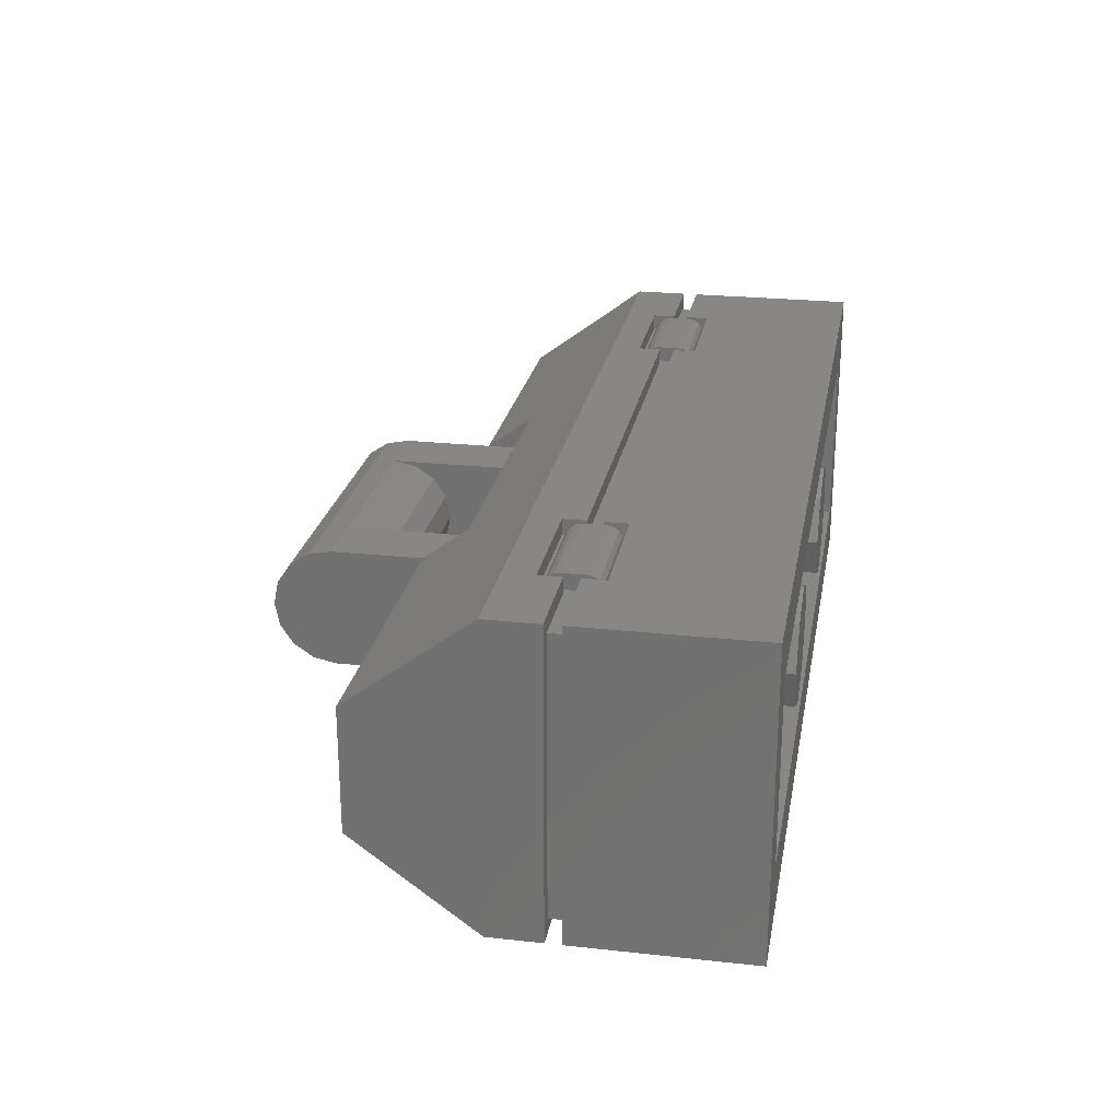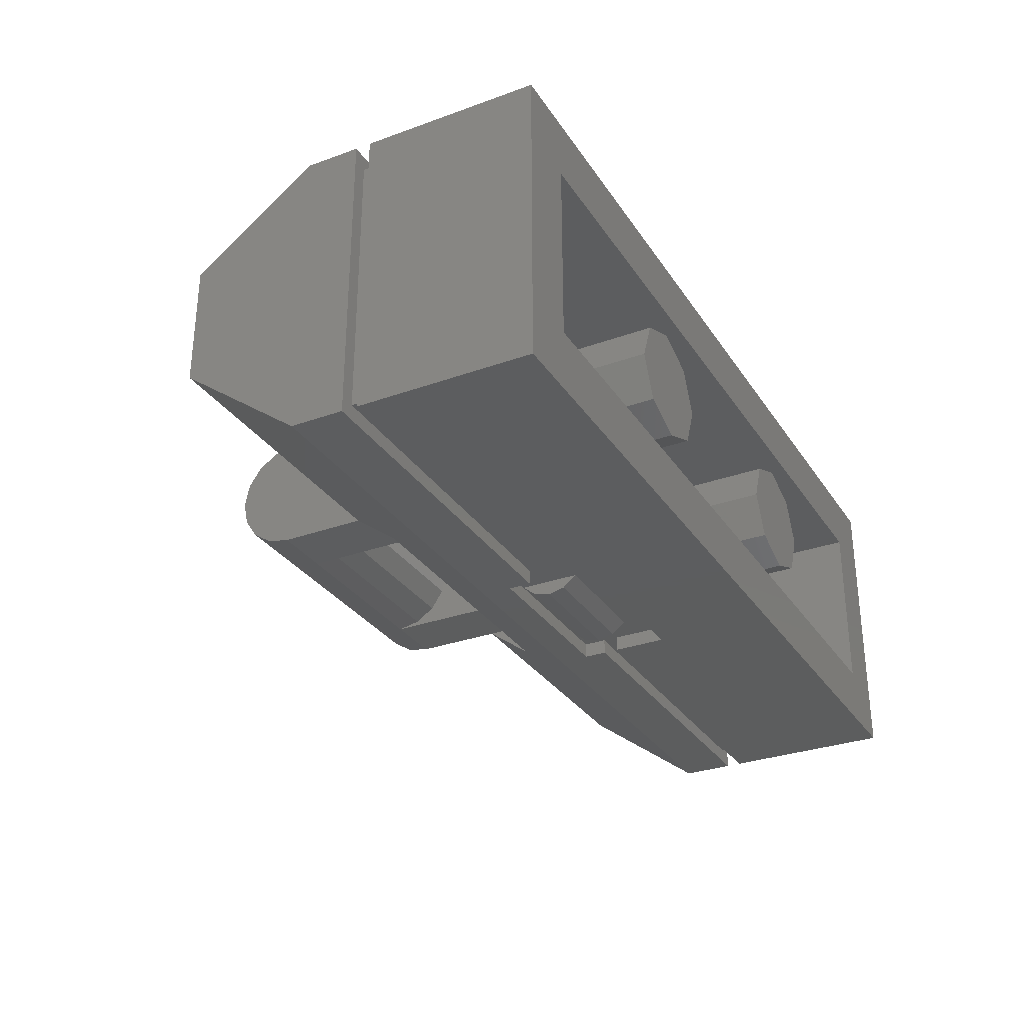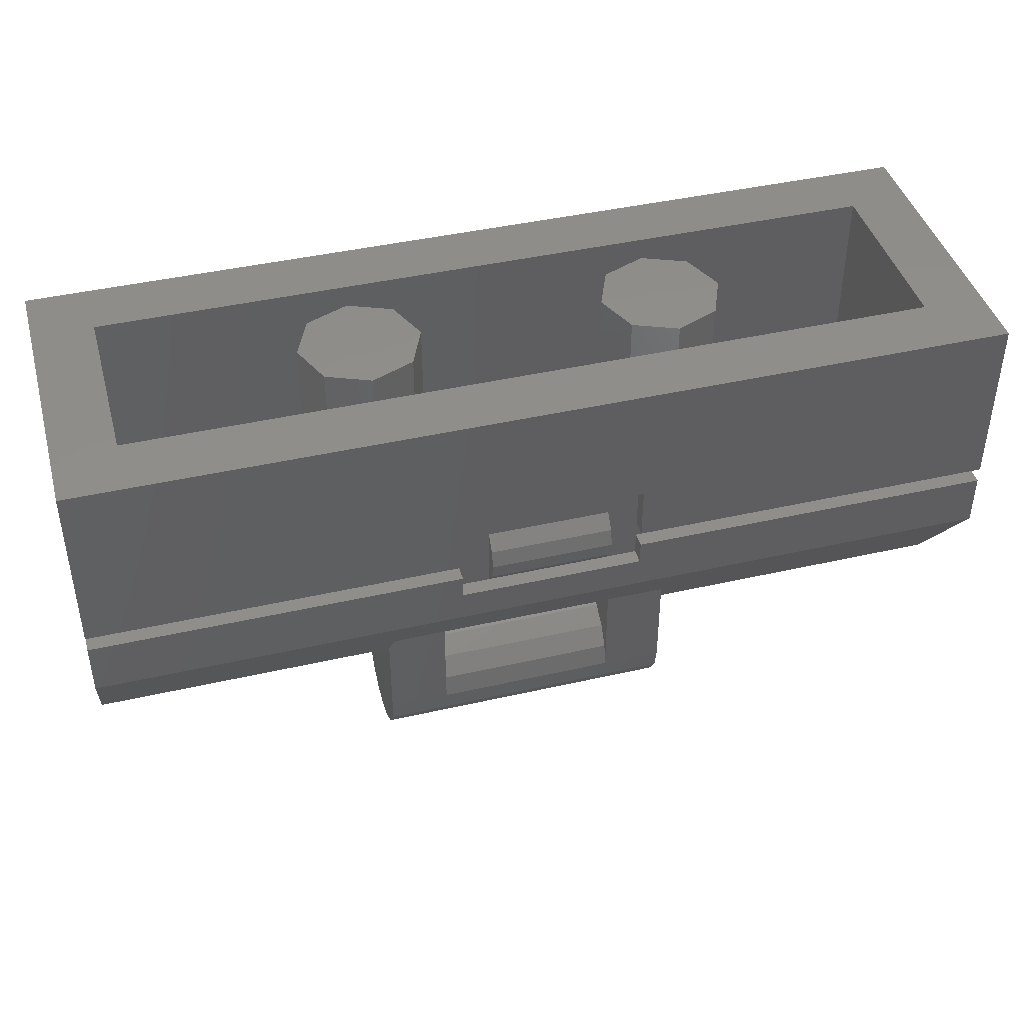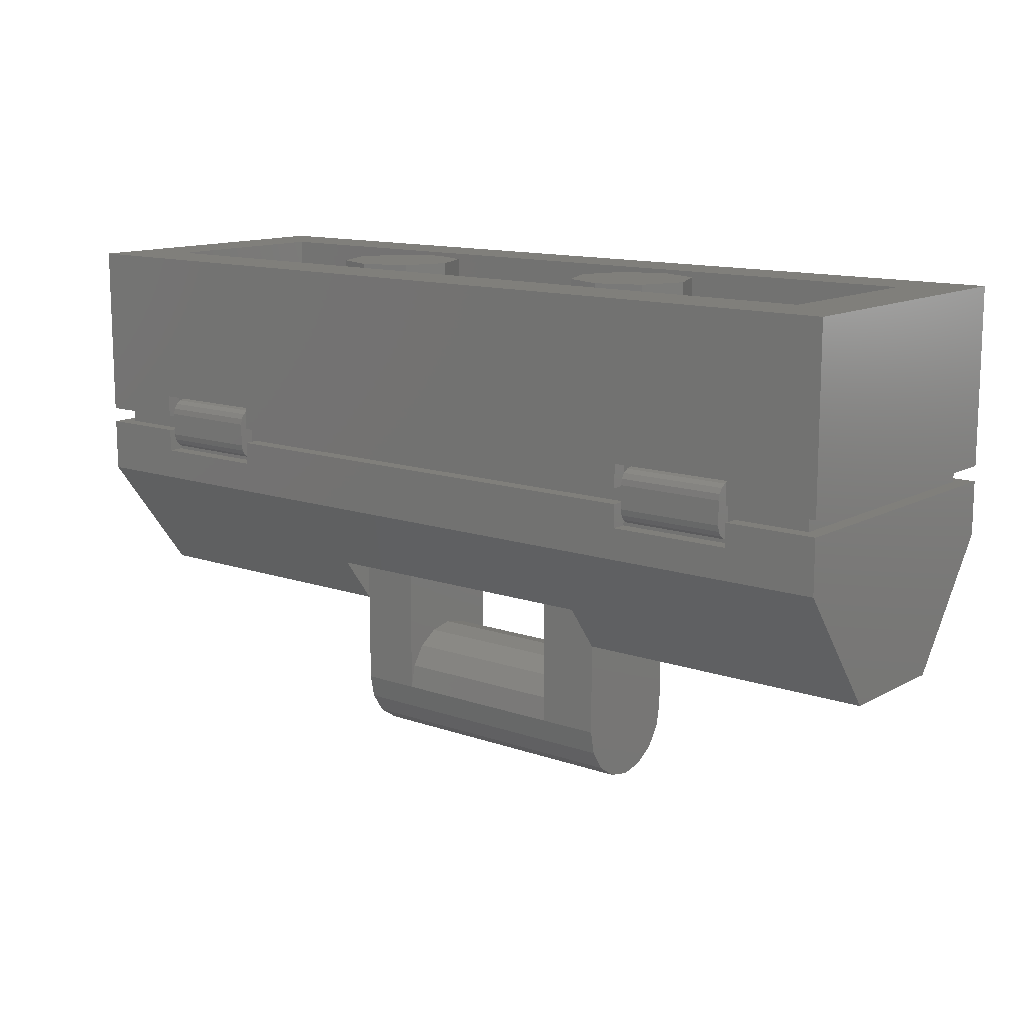
<metadata>
{"format":"stl","ext":"stl","renderer":"f3d","projection":"perspective","resolution":1024,"background":"white","views":[{"elev":24.3,"azim":100.2,"up":"+Z"},{"elev":-30.4,"azim":117.6,"up":"+Z"},{"elev":42.6,"azim":164.7,"up":"+Y"},{"elev":12.7,"azim":38.8,"up":"+Y"}]}
</metadata>
<code>
# stl→obj: 317 verts, 538 faces
v 0.56 1.2 0
v 0.5131 1.2 -0.1131
v 0.4 1.2 0
v 0.4 1.2 -0.16
v 0.2869 1.2 -0.1131
v 0.24 1.2 -0
v 0.2869 1.2 0.1131
v 0.4 1.2 0.16
v 0.5131 1.2 0.1131
v -0.24 1.2 0
v -0.2869 1.2 -0.1131
v -0.4 1.2 0
v -0.4 1.2 -0.16
v -0.5131 1.2 -0.1131
v -0.56 1.2 -0
v -0.5131 1.2 0.1131
v -0.4 1.2 0.16
v -0.2869 1.2 0.1131
v -0.4 0.56 0.24
v -0.4 0.56 0.16
v -0.4 0.4533 0.16
v -0.4 0.4533 -0.16
v -0.4 0.56 -0.16
v -0.4 0.56 -0.24
v 0.4 0.56 -0.24
v 0.4 0.56 -0.16
v 0.4 0.4533 -0.16
v 0.4 0.4533 0.16
v 0.4 0.56 0.16
v 0.4 0.56 0.24
v 0.96 0.8 0.4
v 1.2 1.2 0.4
v 0.64 0.8 0.4
v -0.64 0.8 0.4
v -1.2 1.2 0.4
v -0.96 0.8 0.4
v -1.2 1.2 -0.4
v -0.96 0.74 -0.4
v -1.2 0.74 -0.4
v 1.2 0.74 -0.4
v 0.96 0.74 -0.4
v 1.2 1.2 -0.4
v 0.64 0.64 0.4
v 1.2 0.56 0.4
v 0.96 0.64 0.4
v -0.96 0.64 0.4
v -1.2 0.56 0.4
v -0.64 0.64 0.4
v -1.2 0.7 -0.4
v -0.96 0.7 -0.4
v -1.2 0.56 -0.4
v 1.2 0.56 -0.4
v 0.96 0.7 -0.4
v 1.2 0.7 -0.4
v 0.4 0.24 0.16
v 0.4 0.36 0.25
v 0.4 0.36 0.16
v 0.24 0.36 0.16
v -0.4 0.36 0.16
v -0.4 0.36 0.25
v -0.4 0.24 0.16
v -0.24 0.36 0.16
v -0.4 0.24 -0.16
v -0.4 0.36 -0.25
v -0.4 0.36 -0.16
v -0.24 0.36 -0.16
v 0.4 0.36 -0.16
v 0.4 0.36 -0.25
v 0.4 0.24 -0.16
v 0.24 0.36 -0.16
v -0.16 0.8 -0.36
v -0.16 0.7633 -0.3896
v -0.16 0.72 -0.4
v -0.16 0.6767 -0.3896
v -0.16 0.64 -0.36
v 0.16 0.64 -0.36
v 0.16 0.6767 -0.3896
v 0.16 0.8 -0.36
v 0.16 0.72 -0.4
v 0.16 0.7633 -0.3896
v 0.94 0.69 0.36
v 0.94 0.69 0.4
v 0.94 0.6747 0.397
v 0.94 0.6617 0.3883
v 0.94 0.653 0.3753
v 0.94 0.65 0.36
v 0.94 0.75 0.36
v 0.94 0.79 0.36
v 0.94 0.787 0.3753
v 0.94 0.7783 0.3883
v 0.94 0.7653 0.397
v 0.94 0.75 0.4
v 0.66 0.75 0.36
v 0.66 0.75 0.4
v 0.66 0.7653 0.397
v 0.66 0.7783 0.3883
v 0.66 0.787 0.3753
v 0.66 0.79 0.36
v 0.66 0.69 0.36
v 0.66 0.65 0.36
v 0.66 0.653 0.3753
v 0.66 0.6617 0.3883
v 0.66 0.6747 0.397
v 0.66 0.69 0.4
v -0.94 0.75 0.36
v -0.94 0.75 0.4
v -0.94 0.7653 0.397
v -0.94 0.7783 0.3883
v -0.94 0.787 0.3753
v -0.94 0.79 0.36
v -0.94 0.69 0.36
v -0.94 0.65 0.36
v -0.94 0.653 0.3753
v -0.94 0.6617 0.3883
v -0.94 0.6747 0.397
v -0.94 0.69 0.4
v -0.66 0.69 0.36
v -0.66 0.69 0.4
v -0.66 0.6747 0.397
v -0.66 0.6617 0.3883
v -0.66 0.653 0.3753
v -0.66 0.65 0.36
v -0.66 0.75 0.36
v -0.66 0.79 0.36
v -0.66 0.787 0.3753
v -0.66 0.7783 0.3883
v -0.66 0.7653 0.397
v -0.66 0.75 0.4
v 0.24 0.16 0.16
v 0.24 0.16 -0
v 0.24 0.1478 0.06123
v 0.24 0.1131 0.1131
v 0.24 0.06123 0.1478
v 0.24 0 0.16
v 0.24 0.16 -0.16
v 0.24 -0 -0.16
v 0.24 0.06123 -0.1478
v 0.24 0.1131 -0.1131
v 0.24 0.1478 -0.06123
v 0.4 0 0
v 0.4 0 0.16
v 0.4 -0.06123 0.1478
v 0.4 -0.1131 0.1131
v 0.4 -0.1478 0.06123
v 0.4 -0.16 -0
v 0.4 -0.1478 -0.06123
v 0.4 -0.1131 -0.1131
v 0.4 -0.06123 -0.1478
v 0.4 0 -0.16
v -0.24 0.16 -0.16
v -0.24 0.16 0
v -0.24 0.1478 -0.06123
v -0.24 0.1131 -0.1131
v -0.24 0.06123 -0.1478
v -0.24 0 -0.16
v -0.24 0.16 0.16
v -0.24 -0 0.16
v -0.24 0.06123 0.1478
v -0.24 0.1131 0.1131
v -0.24 0.1478 0.06123
v -0.4 0 0
v -0.4 0 -0.16
v -0.4 -0.06123 -0.1478
v -0.4 -0.1131 -0.1131
v -0.4 -0.1478 -0.06123
v -0.4 -0.16 0
v -0.4 -0.1478 0.06123
v -0.4 -0.1131 0.1131
v -0.4 -0.06123 0.1478
v -0.4 0 0.16
v 0.56 0.56 0
v 0.5131 0.56 -0.1131
v 0.2869 0.56 -0.1131
v 0.24 0.56 -0
v 0.2869 0.56 0.1131
v 0.5131 0.56 0.1131
v -0.24 0.56 0
v -0.2869 0.56 -0.1131
v -0.5131 0.56 -0.1131
v -0.56 0.56 -0
v -0.5131 0.56 0.1131
v -0.2869 0.56 0.1131
v 0.4 0.4 0.16
v 0.4612 0.4 0.1478
v 0.4612 0.56 0.1478
v 0.5131 0.4 0.1131
v 0.5478 0.4 0.06123
v 0.5478 0.56 0.06123
v 0.56 0.4 -0
v 0.56 0.56 -0
v 0.5478 0.4 -0.06123
v 0.5478 0.56 -0.06123
v 0.5131 0.4 -0.1131
v 0.4612 0.4 -0.1478
v 0.4612 0.56 -0.1478
v 0.4 0.4 -0.16
v -0.4 0.4 -0.16
v -0.4612 0.4 -0.1478
v -0.4612 0.56 -0.1478
v -0.5131 0.4 -0.1131
v -0.5478 0.4 -0.06123
v -0.5478 0.56 -0.06123
v -0.56 0.4 0
v -0.56 0.56 0
v -0.5478 0.4 0.06123
v -0.5478 0.56 0.06123
v -0.5131 0.4 0.1131
v -0.4612 0.4 0.1478
v -0.4612 0.56 0.1478
v -0.4 0.4 0.16
v -1.04 0.56 0.24
v -1.04 1.2 0.24
v 1.04 1.2 0.24
v 1.04 0.56 0.24
v -1.04 0.56 -0.24
v -1.04 1.2 -0.24
v 1.04 0.56 -0.24
v 1.04 1.2 -0.24
v -1.04 0.4 0.12
v -0.5029 0.4 0.12
v -0.5029 0.4 -0.12
v -1.04 0.4 -0.12
v -0.4612 0.4371 0.1478
v -0.4612 0.4371 -0.1478
v 1.04 0.4 0.12
v 1.04 0.4 -0.12
v 0.4612 0.4371 -0.1478
v 0.5029 0.4 -0.12
v 0.4612 0.4371 0.1478
v 0.5029 0.4 0.12
v 0.96 0.74 0.4
v 1.2 0.74 0.4
v -0.64 0.74 0.4
v 0.64 0.74 0.4
v -1.2 0.74 0.4
v -0.96 0.74 0.4
v -0.24 0.88 -0.4
v 0.24 0.88 -0.4
v -0.24 0.74 -0.4
v 0.24 0.74 -0.4
v 0.24 0.74 -0.36
v 0.24 0.7 -0.36
v -0.24 0.7 -0.36
v -0.24 0.74 -0.36
v 0.96 0.7 0.36
v 0.96 0.74 0.36
v 0.64 0.74 0.36
v 0.64 0.7 0.36
v -0.96 0.74 0.36
v -0.96 0.7 0.36
v -0.64 0.7 0.36
v -0.64 0.74 0.36
v 1.16 0.74 0.36
v 1.16 0.74 -0.36
v 0.96 0.74 -0.36
v 1.16 0.7 -0.36
v 1.16 0.7 0.36
v 1.2 0.7 0.4
v 0.96 0.7 0.4
v 0.96 0.7 -0.36
v -1.16 0.74 -0.36
v -1.16 0.74 0.36
v -0.96 0.74 -0.36
v -1.2 0.7 0.4
v -1.16 0.7 0.36
v -1.16 0.7 -0.36
v -0.96 0.7 0.4
v -0.96 0.7 -0.36
v 0.64 0.7 0.4
v -0.64 0.7 0.4
v 0.24 0.64 -0.4
v -0.24 0.64 -0.4
v -0.24 0.7 -0.4
v 0.24 0.7 -0.4
v 1.2 0.24 0.16
v 1.2 0.24 -0.16
v -1.2 0.24 -0.16
v -1.2 0.24 0.16
v -0.24 0.88 -0.36
v 0.24 0.88 -0.36
v 0.24 0.64 -0.36
v -0.24 0.64 -0.36
v 0.96 0.8 0.36
v 0.64 0.8 0.36
v 0.64 0.64 0.36
v 0.96 0.64 0.36
v -0.64 0.8 0.36
v -0.96 0.8 0.36
v -0.96 0.64 0.36
v -0.64 0.64 0.36
v -0.24 0 0.16
v -0.24 -0.06123 0.1478
v 0.24 -0.06123 0.1478
v -0.24 -0.1131 0.1131
v 0.24 -0.1131 0.1131
v -0.24 -0.1478 0.06123
v 0.24 -0.1478 0.06123
v -0.24 -0.16 -0
v 0.24 -0.16 -0
v -0.24 -0.1478 -0.06123
v 0.24 -0.1478 -0.06123
v -0.24 -0.1131 -0.1131
v 0.24 -0.1131 -0.1131
v -0.24 -0.06123 -0.1478
v 0.24 -0.06123 -0.1478
v 0.24 0 -0.16
v 0.24 0.16 0
v 0.24 -0 0.16
v 0.4 0.16 -0.16
v 0.4 0.16 0.16
v 0.24 0.24 0.16
v 0.24 0.24 -0.16
v -0.24 -0.16 0
v -0.4 0.16 0.16
v -0.4 0.16 -0.16
v -0.24 0.24 -0.16
v -0.24 0.24 0.16
f 1 2 3
f 2 4 3
f 4 5 3
f 5 6 3
f 6 7 3
f 7 8 3
f 8 9 3
f 9 1 3
f 10 11 12
f 11 13 12
f 13 14 12
f 14 15 12
f 15 16 12
f 16 17 12
f 17 18 12
f 18 10 12
f 19 20 21
f 22 23 24
f 25 26 27
f 28 29 30
f 31 32 33
f 34 35 36
f 37 38 39
f 40 41 42
f 43 44 45
f 46 47 48
f 49 50 51
f 52 53 54
f 55 56 57
f 58 57 56
f 59 60 61
f 60 59 62
f 63 64 65
f 66 65 64
f 67 68 69
f 68 67 70
f 71 72 73
f 71 73 74
f 71 74 75
f 76 77 78
f 77 79 78
f 79 80 78
f 81 82 83
f 81 83 84
f 81 84 85
f 81 85 86
f 87 88 89
f 87 89 90
f 87 90 91
f 87 91 92
f 93 94 95
f 93 95 96
f 93 96 97
f 93 97 98
f 99 100 101
f 99 101 102
f 99 102 103
f 99 103 104
f 105 106 107
f 105 107 108
f 105 108 109
f 105 109 110
f 111 112 113
f 111 113 114
f 111 114 115
f 111 115 116
f 117 118 119
f 117 119 120
f 117 120 121
f 117 121 122
f 123 124 125
f 123 125 126
f 123 126 127
f 123 127 128
f 129 130 131
f 129 131 132
f 129 132 133
f 129 133 134
f 135 136 137
f 135 137 138
f 135 138 139
f 135 139 130
f 140 141 142
f 140 142 143
f 140 143 144
f 140 144 145
f 140 145 146
f 140 146 147
f 140 147 148
f 140 148 149
f 150 151 152
f 150 152 153
f 150 153 154
f 150 154 155
f 156 157 158
f 156 158 159
f 156 159 160
f 156 160 151
f 161 162 163
f 161 163 164
f 161 164 165
f 161 165 166
f 161 166 167
f 161 167 168
f 161 168 169
f 161 169 170
f 1 171 172
f 1 172 2
f 2 172 26
f 2 26 4
f 4 26 173
f 4 173 5
f 5 173 174
f 5 174 6
f 6 174 175
f 6 175 7
f 7 175 29
f 7 29 8
f 8 29 176
f 8 176 9
f 9 176 171
f 9 171 1
f 10 177 178
f 10 178 11
f 11 178 23
f 11 23 13
f 13 23 179
f 13 179 14
f 14 179 180
f 14 180 15
f 15 180 181
f 15 181 16
f 16 181 20
f 16 20 17
f 17 20 182
f 17 182 18
f 18 182 177
f 18 177 10
f 29 183 184
f 29 184 185
f 185 184 186
f 185 186 176
f 176 186 187
f 176 187 188
f 188 187 189
f 188 189 190
f 190 189 191
f 190 191 192
f 192 191 193
f 192 193 172
f 172 193 194
f 172 194 195
f 195 194 196
f 195 196 26
f 23 197 198
f 23 198 199
f 199 198 200
f 199 200 179
f 179 200 201
f 179 201 202
f 202 201 203
f 202 203 204
f 204 203 205
f 204 205 206
f 206 205 207
f 206 207 181
f 181 207 208
f 181 208 209
f 209 208 210
f 209 210 20
f 30 25 24
f 30 24 19
f 211 212 213
f 211 213 214
f 215 216 212
f 215 212 211
f 217 218 216
f 217 216 215
f 214 213 218
f 214 218 217
f 219 220 221
f 219 221 222
f 222 215 211
f 222 211 219
f 211 19 21
f 211 21 223
f 219 211 223
f 219 223 220
f 224 22 24
f 224 24 215
f 221 224 215
f 221 215 222
f 225 214 217
f 225 217 226
f 217 25 27
f 217 27 227
f 226 217 227
f 226 227 228
f 229 28 30
f 229 30 214
f 230 229 214
f 230 214 225
f 32 213 212
f 32 212 35
f 35 212 216
f 35 216 37
f 37 216 218
f 37 218 42
f 42 218 213
f 42 213 32
f 33 32 35
f 33 35 34
f 32 31 231
f 32 231 232
f 34 233 234
f 34 234 33
f 235 236 36
f 235 36 35
f 237 37 42
f 237 42 238
f 37 237 239
f 37 239 38
f 41 240 238
f 41 238 42
f 241 242 243
f 241 243 244
f 245 246 247
f 245 247 248
f 249 250 251
f 249 251 252
f 232 253 254
f 232 254 40
f 231 246 253
f 231 253 232
f 40 254 255
f 40 255 41
f 54 256 257
f 54 257 258
f 258 257 245
f 258 245 259
f 53 260 256
f 53 256 54
f 39 261 262
f 39 262 235
f 235 262 249
f 235 249 236
f 38 263 261
f 38 261 39
f 264 265 266
f 264 266 49
f 267 250 265
f 267 265 264
f 49 266 268
f 49 268 50
f 48 47 44
f 48 44 43
f 258 259 45
f 258 45 44
f 43 269 270
f 43 270 48
f 47 46 267
f 47 267 264
f 271 52 51
f 271 51 272
f 50 273 272
f 50 272 51
f 52 271 274
f 52 274 53
f 58 62 66
f 58 66 70
f 44 275 276
f 44 276 52
f 51 277 278
f 51 278 47
f 56 60 62
f 56 62 58
f 56 55 275
f 56 275 44
f 47 278 61
f 47 61 60
f 56 44 47
f 56 47 60
f 64 68 70
f 64 70 66
f 64 63 277
f 64 277 51
f 52 276 69
f 52 69 68
f 64 51 52
f 64 52 68
f 226 228 230
f 226 230 225
f 37 39 235
f 37 235 35
f 32 232 40
f 32 40 42
f 241 244 279
f 241 279 280
f 240 241 280
f 240 280 238
f 244 239 237
f 244 237 279
f 279 237 238
f 279 238 280
f 243 242 281
f 243 281 282
f 273 243 282
f 273 282 272
f 242 274 271
f 242 271 281
f 281 271 272
f 281 272 282
f 71 78 80
f 71 80 72
f 72 80 79
f 72 79 73
f 73 79 77
f 73 77 74
f 74 77 76
f 74 76 75
f 247 246 283
f 247 283 284
f 234 247 284
f 234 284 33
f 246 231 31
f 246 31 283
f 283 31 33
f 283 33 284
f 245 248 285
f 245 285 286
f 259 245 286
f 259 286 45
f 248 269 43
f 248 43 285
f 285 43 45
f 285 45 286
f 82 104 103
f 82 103 83
f 83 103 102
f 83 102 84
f 84 102 101
f 84 101 85
f 85 101 100
f 85 100 86
f 88 98 97
f 88 97 89
f 89 97 96
f 89 96 90
f 90 96 95
f 90 95 91
f 91 95 94
f 91 94 92
f 92 94 104
f 92 104 82
f 92 82 81
f 92 81 87
f 93 99 104
f 93 104 94
f 249 252 287
f 249 287 288
f 236 249 288
f 236 288 36
f 252 233 34
f 252 34 287
f 287 34 36
f 287 36 288
f 251 250 289
f 251 289 290
f 270 251 290
f 270 290 48
f 250 267 46
f 250 46 289
f 289 46 48
f 289 48 290
f 106 128 127
f 106 127 107
f 107 127 126
f 107 126 108
f 108 126 125
f 108 125 109
f 109 125 124
f 109 124 110
f 112 122 121
f 112 121 113
f 113 121 120
f 113 120 114
f 114 120 119
f 114 119 115
f 115 119 118
f 115 118 116
f 116 118 128
f 116 128 106
f 116 106 105
f 116 105 111
f 117 123 128
f 117 128 118
f 241 240 41
f 241 41 255
f 260 53 274
f 260 274 242
f 260 242 241
f 260 241 255
f 247 234 233
f 247 233 252
f 251 270 269
f 251 269 248
f 251 248 247
f 251 247 252
f 243 273 50
f 243 50 268
f 263 38 239
f 263 239 244
f 263 244 243
f 263 243 268
f 257 256 254
f 257 254 253
f 256 260 255
f 256 255 254
f 253 246 245
f 253 245 257
f 262 261 266
f 262 266 265
f 261 263 268
f 261 268 266
f 265 250 249
f 265 249 262
f 264 49 51
f 264 51 47
f 44 52 54
f 44 54 258
f 55 69 276
f 55 276 275
f 278 277 63
f 278 63 61
f 134 291 292
f 134 292 293
f 293 292 294
f 293 294 295
f 295 294 296
f 295 296 297
f 297 296 298
f 297 298 299
f 299 298 300
f 299 300 301
f 301 300 302
f 301 302 303
f 303 302 304
f 303 304 305
f 305 304 155
f 305 155 306
f 306 155 154
f 306 154 137
f 137 154 153
f 137 153 138
f 138 153 152
f 138 152 139
f 139 152 151
f 139 151 307
f 307 151 160
f 307 160 131
f 131 160 159
f 131 159 132
f 132 159 158
f 132 158 133
f 133 158 157
f 133 157 308
f 141 134 293
f 141 293 142
f 142 293 295
f 142 295 143
f 143 295 297
f 143 297 144
f 144 297 299
f 144 299 145
f 145 299 301
f 145 301 146
f 146 301 303
f 146 303 147
f 147 303 305
f 147 305 148
f 148 305 306
f 148 306 149
f 149 309 310
f 149 310 141
f 310 129 134
f 310 134 141
f 149 306 135
f 149 135 309
f 310 55 311
f 310 311 129
f 309 69 55
f 309 55 310
f 135 312 69
f 135 69 309
f 129 311 312
f 129 312 135
f 57 58 311
f 57 311 55
f 69 312 70
f 69 70 67
f 312 311 58
f 312 58 70
f 162 155 304
f 162 304 163
f 163 304 302
f 163 302 164
f 164 302 300
f 164 300 165
f 165 300 313
f 165 313 166
f 166 313 296
f 166 296 167
f 167 296 294
f 167 294 168
f 168 294 292
f 168 292 169
f 169 292 291
f 169 291 170
f 170 314 315
f 170 315 162
f 315 150 155
f 315 155 162
f 170 291 156
f 170 156 314
f 315 63 316
f 315 316 150
f 314 61 63
f 314 63 315
f 156 317 61
f 156 61 314
f 150 316 317
f 150 317 156
f 65 66 316
f 65 316 63
f 61 317 62
f 61 62 59
f 317 316 66
f 317 66 62

</code>
